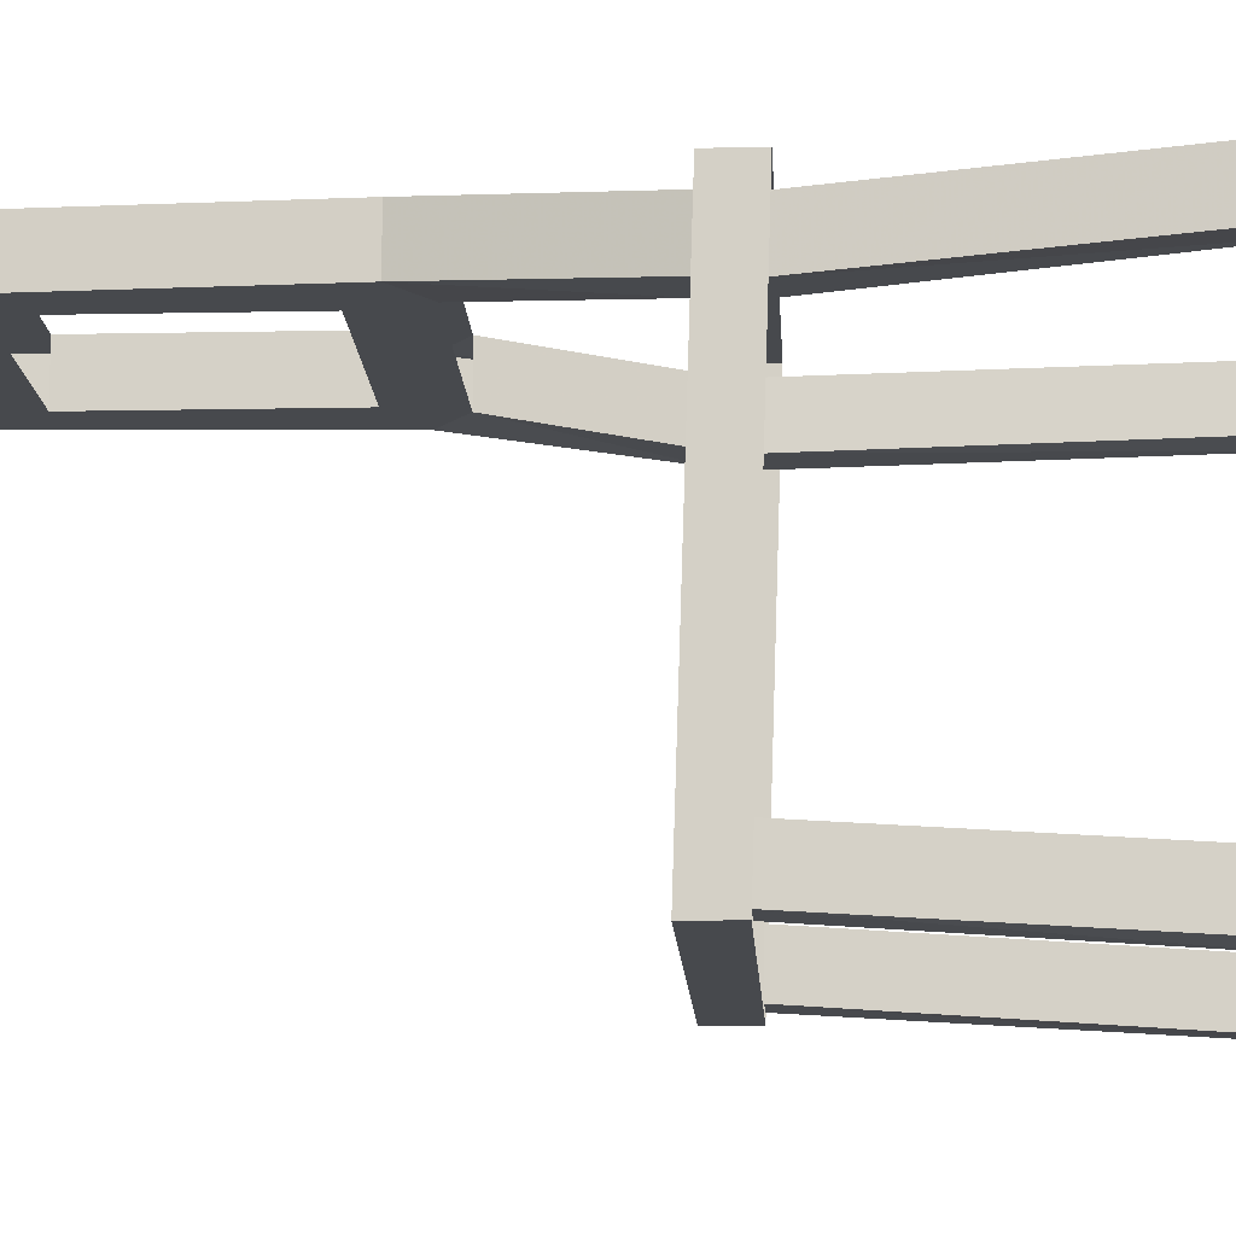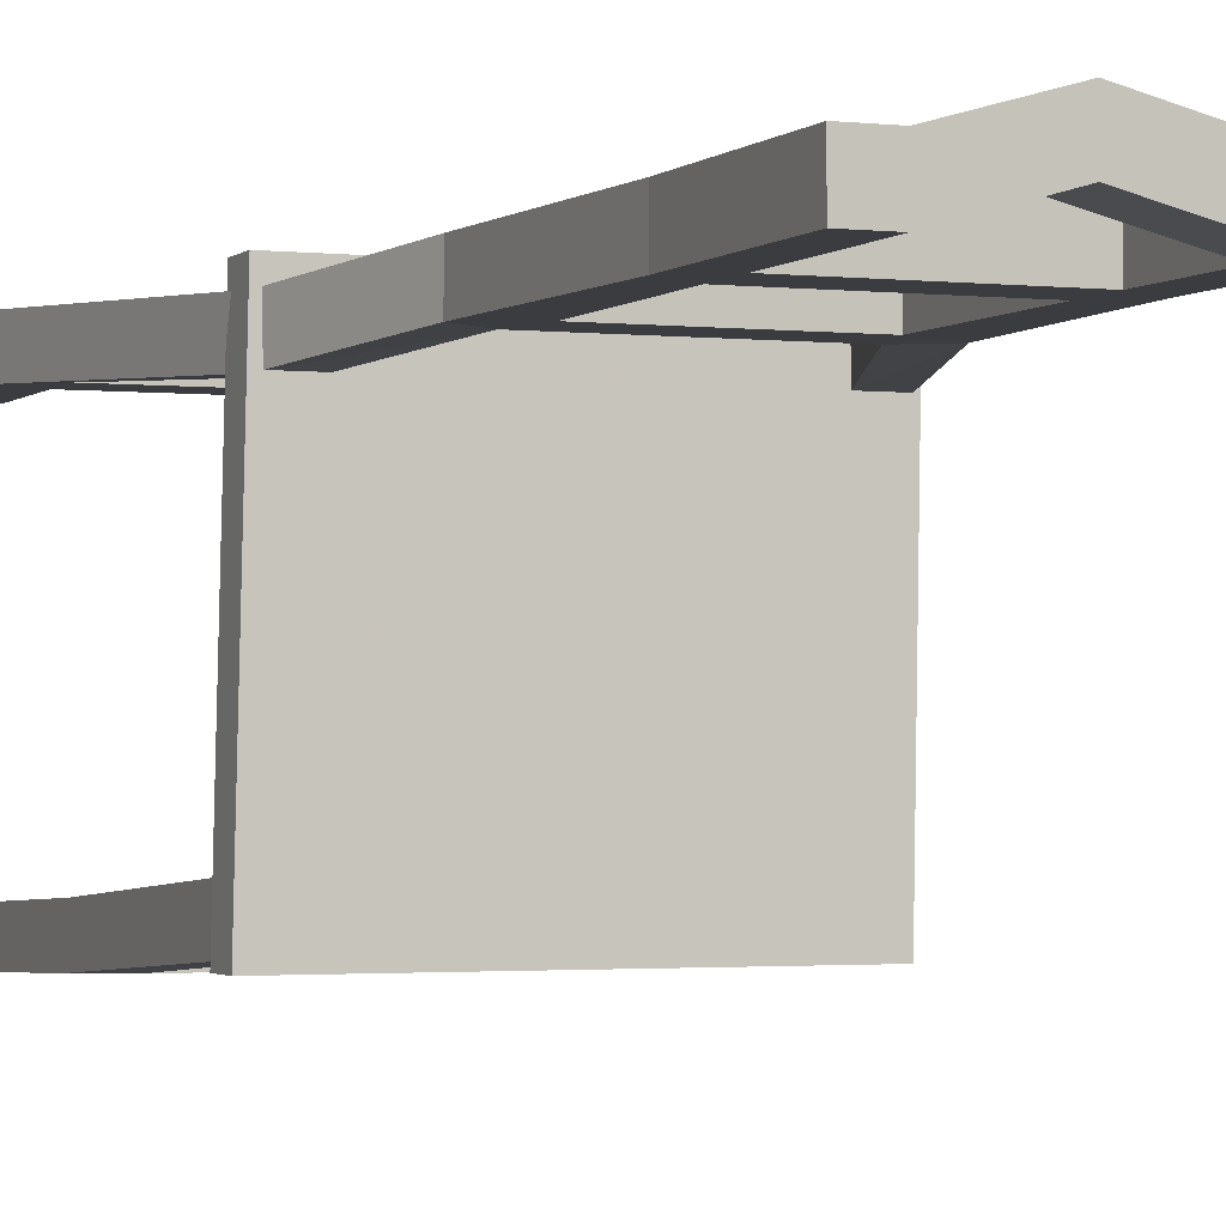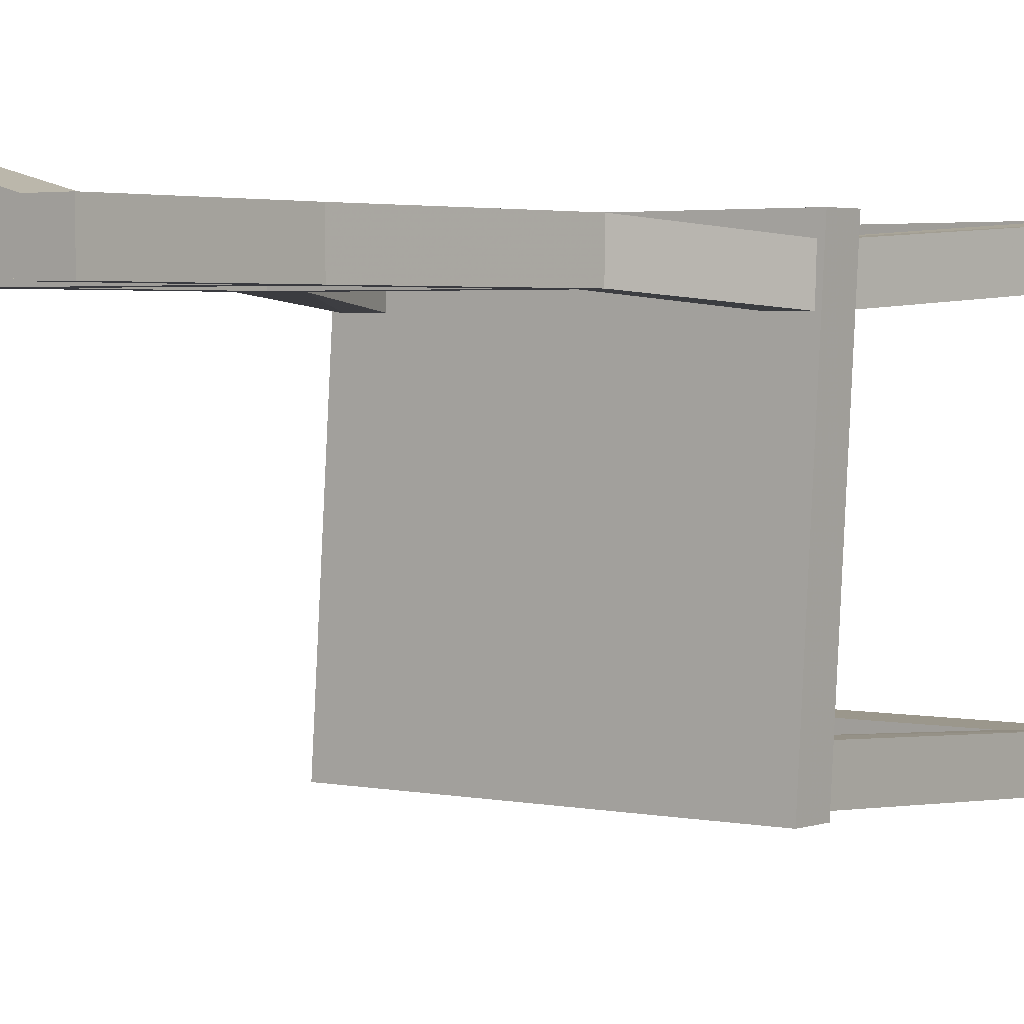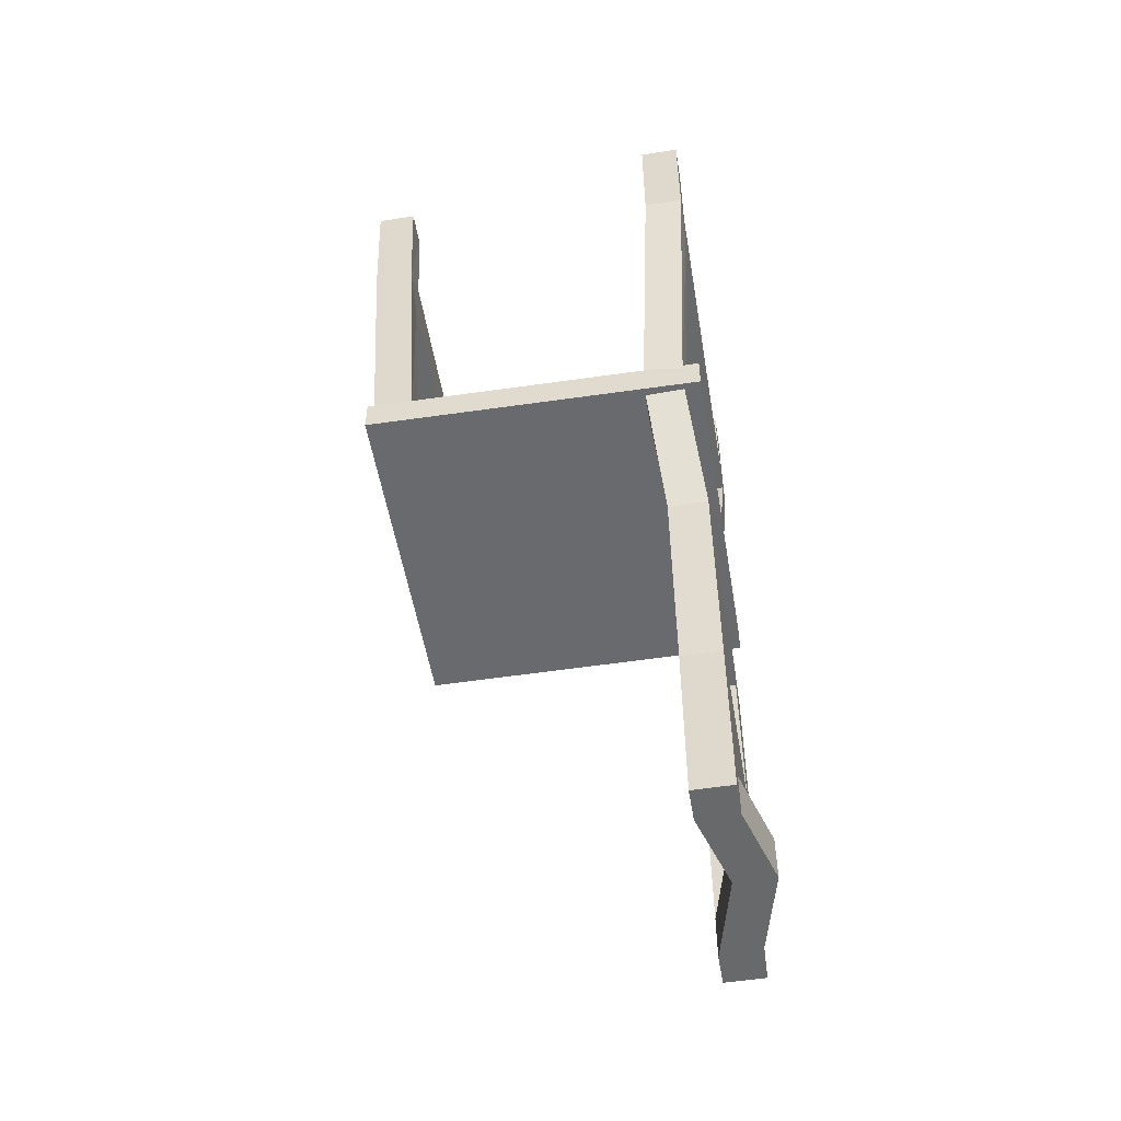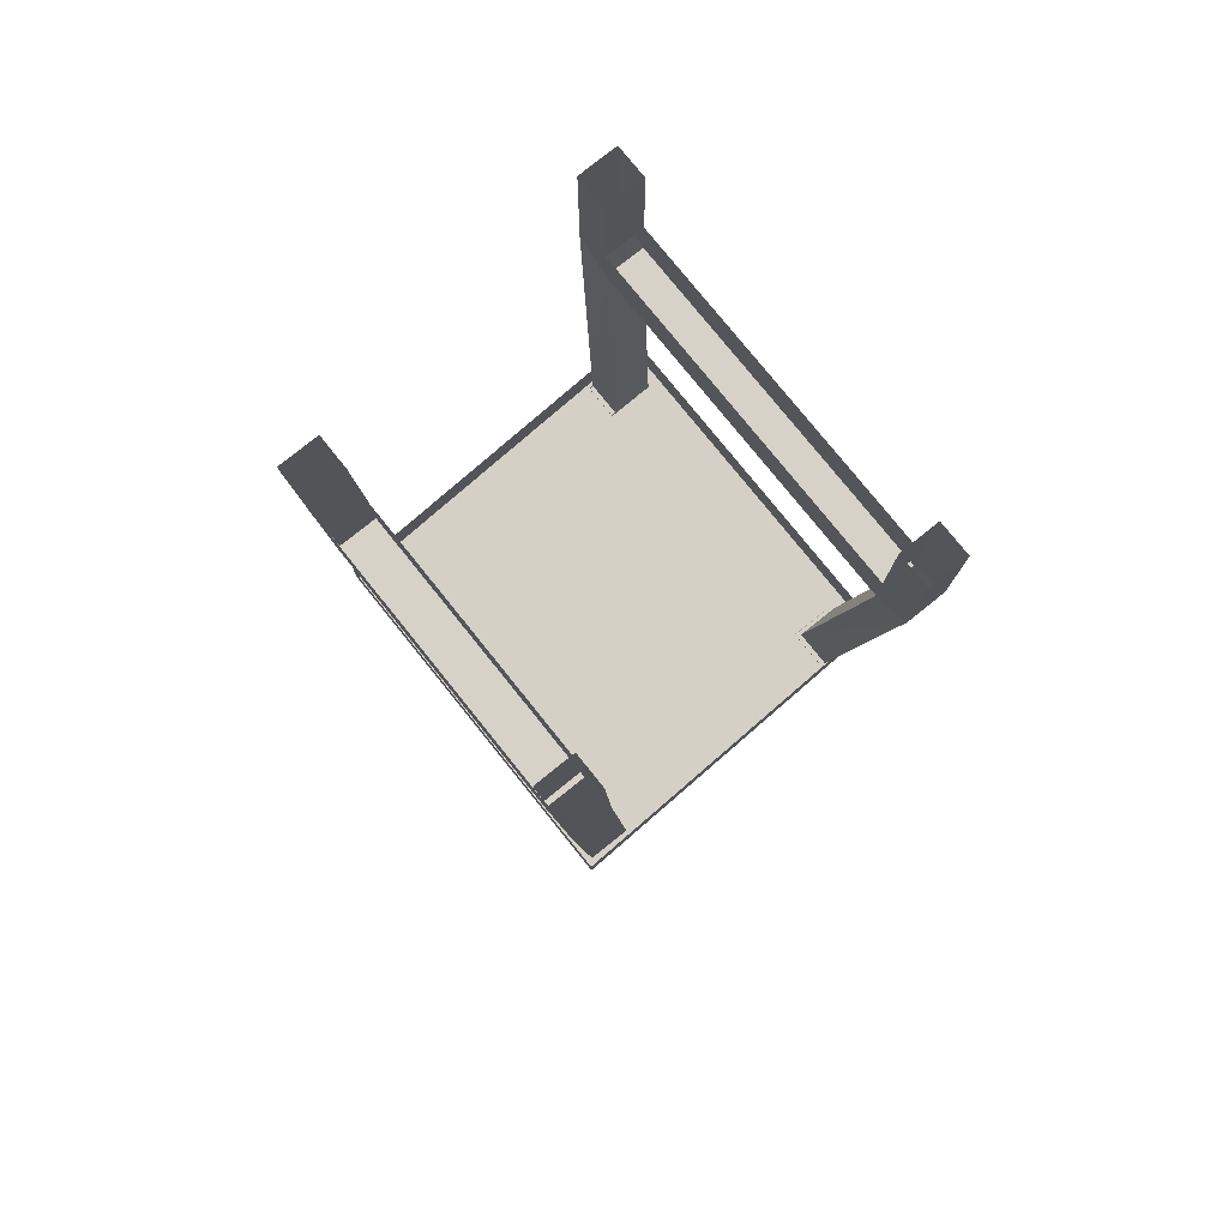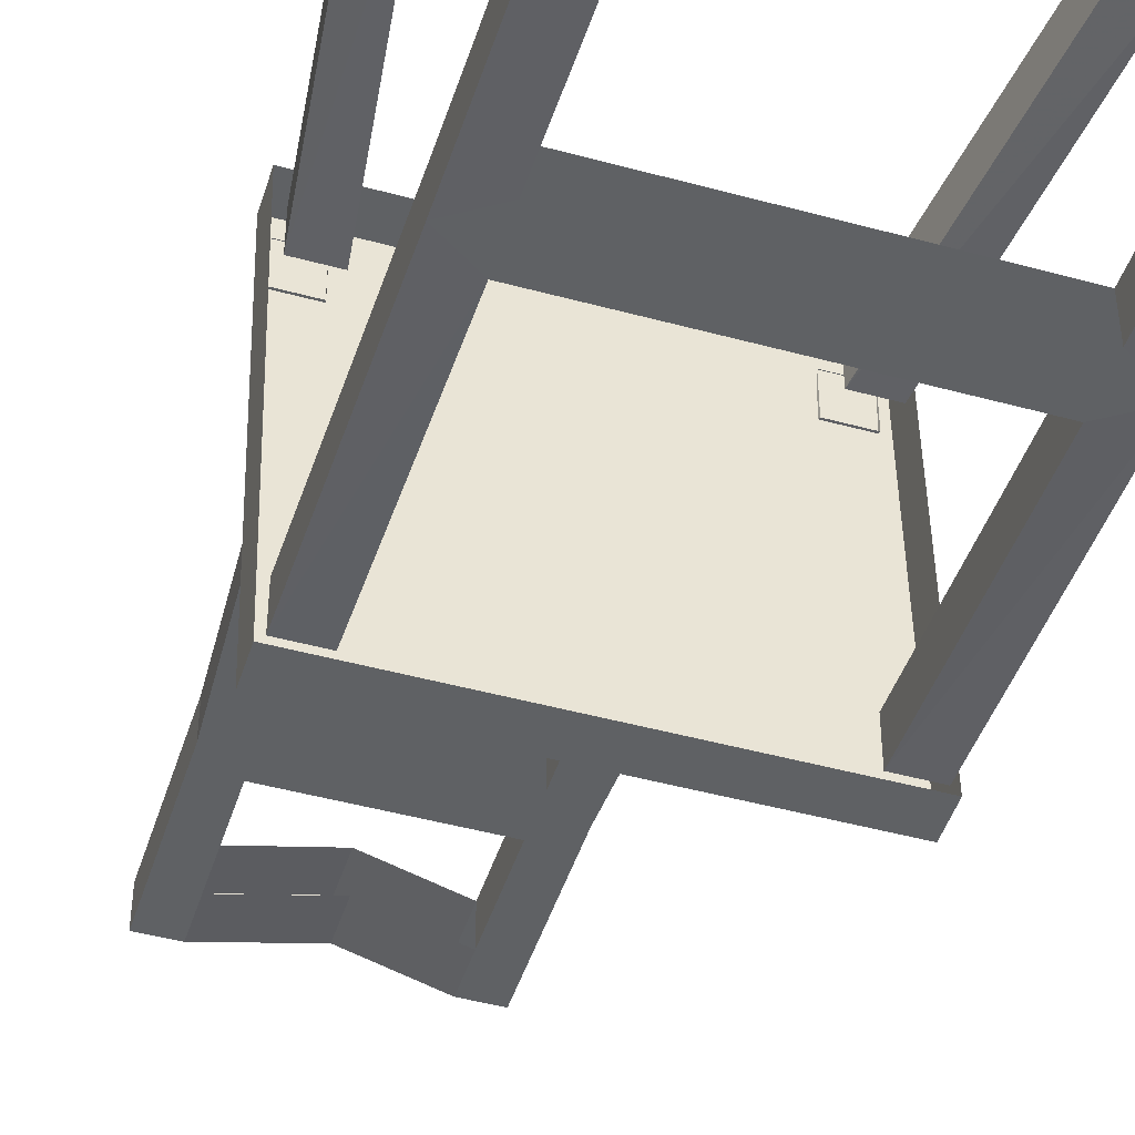
<metadata>
{"format":"obj","ext":"obj","renderer":"f3d","projection":"perspective","resolution":1024,"background":"white","views":[{"elev":-12.4,"azim":92.8,"up":"+Z"},{"elev":-2.0,"azim":-22.2,"up":"+Z"},{"elev":2.7,"azim":38.0,"up":"+Z"},{"elev":-52.6,"azim":-80.5,"up":"+Y"},{"elev":78.4,"azim":-128.8,"up":"+Y"},{"elev":-46.6,"azim":162.7,"up":"+Z"}]}
</metadata>
<code>
v -0.1953 -0.5703 -0.2188
v -0.2422 -0.5703 -0.2188
v -0.2422 -0.1953 -0.2422
v -0.1953 -0.2266 -0.2422
v -0.1953 -0.2266 -0.1875
v -0.1953 -0.5703 -0.1641
v -0.2422 -0.5703 -0.1641
v -0.2422 -0.1953 -0.1875
v 0.2266 -0.5703 -0.2188
v 0.1797 -0.5703 -0.2188
v 0.1797 -0.2266 -0.2422
v 0.2266 -0.1953 -0.2422
v 0.2266 -0.1953 -0.1875
v 0.2266 -0.5703 -0.1641
v 0.1797 -0.5703 -0.1641
v 0.1797 -0.2266 -0.1875
v -0.1953 -0.1641 -0.2422
v 0.1797 -0.1641 -0.2422
v -0.1953 -0.1641 -0.1875
v -0.1953 0 -0.1953
v -0.2422 0 -0.1953
v -0.2422 0 -0.25
v -0.1953 0 -0.25
v 0.1797 0 -0.25
v 0.2266 0 -0.25
v 0.2266 0 -0.1953
v 0.1797 -0.1641 -0.1875
v -0.2344 -0.5547 0.2422
v -0.25 -0.5703 -0.2266
v -0.25 -0.6172 -0.2266
v -0.2344 -0.6016 0.2422
v 0.25 -0.5547 0.2422
v 0.25 -0.6016 0.2422
v 0.2344 -0.5703 -0.2266
v 0.2344 -0.6172 -0.2266
v 0.1797 0 -0.1953
v -0.1875 -0.5703 0.1641
v -0.2344 -0.5703 0.1641
v -0.2891 -0.1719 0.1875
v -0.2422 -0.2031 0.1875
v -0.2422 -0.2031 0.2422
v -0.1875 -0.5703 0.2188
v -0.2344 -0.5703 0.2188
v -0.2891 -0.1719 0.2422
v 0.2344 -0.5703 0.1641
v 0.1875 -0.5703 0.1641
v 0.2344 -0.2031 0.1875
v 0.2812 -0.1719 0.1875
v 0.2812 -0.1719 0.2422
v 0.2344 -0.5703 0.2188
v 0.1875 -0.5703 0.2188
v 0.2344 -0.2031 0.2422
v -0.2422 -0.1406 0.1875
v 0.2344 -0.1406 0.1875
v -0.2422 -0.1406 0.2422
v -0.2422 0 0.2422
v -0.2891 0 0.2422
v -0.2891 0 0.1875
v -0.2422 0 0.1875
v 0.2344 0 0.1875
v 0.2812 0 0.1875
v 0.2812 0 0.2422
v 0.2344 -0.1406 0.2422
v 0.2344 0 0.2422
v -0.1094 -1.258 0.1797
v -0.1562 -1.258 0.1797
v -0.1562 -1.086 0.1797
v -0.1094 -1.117 0.1797
v -0.1094 -1.117 0.2344
v -0.1094 -1.258 0.2344
v -0.1562 -1.258 0.2344
v -0.1562 -1.32 0.2344
v -0.1094 -1.32 0.2344
v 0 -1.32 0.2656
v 0 -1.258 0.2656
v 0.125 -1.32 0.2344
v 0.125 -1.258 0.2344
v 0.1719 -1.258 0.2344
v 0.1719 -1.086 0.2344
v 0.125 -1.117 0.2344
v 0.125 -1.117 0.1797
v 0.125 -1.258 0.1797
v 0.1719 -1.258 0.1797
v 0.1719 -1.32 0.1797
v 0.125 -1.32 0.1797
v 0 -1.32 0.2109
v 0 -1.258 0.2109
v -0.1094 -1.32 0.1797
v -0.1562 -1.32 0.1797
v -0.1562 -1.086 0.2344
v -0.1719 -0.7969 0.1797
v -0.1094 -1.055 0.1797
v 0.125 -1.055 0.1797
v -0.1094 -1.055 0.2344
v 0.1719 -1.086 0.1797
v 0.1719 -1.32 0.2344
v 0.125 -0.8281 0.1797
v 0.1875 -0.7969 0.1797
v 0.1875 -0.7969 0.2344
v 0.125 -1.055 0.2344
v -0.1094 -0.8281 0.1797
v -0.1094 -0.8281 0.2344
v -0.1719 -0.7969 0.2344
v -0.2266 -0.6016 0.2188
v -0.2266 -0.6016 0.1641
v -0.125 -0.7656 0.1797
v 0.1406 -0.7656 0.1797
v 0.125 -0.8281 0.2344
v -0.125 -0.7656 0.2344
v -0.1797 -0.6016 0.2188
v 0.1953 -0.6016 0.1641
v 0.2422 -0.6016 0.1641
v 0.2422 -0.6016 0.2188
v 0.1406 -0.7656 0.2344
v -0.1797 -0.6016 0.1641
v 0.1953 -0.6016 0.2188
f 1 2 3
f 1 3 4
f 9 10 11
f 9 11 12
f 4 3 17
f 4 17 18
f 4 18 11
f 3 22 17
f 17 22 23
f 12 11 18
f 12 18 24
f 12 24 25
f 28 31 32
f 32 31 33
f 34 35 29
f 29 35 30
f 37 38 39
f 37 39 40
f 43 44 39
f 43 39 38
f 45 46 47
f 45 47 48
f 45 48 49
f 45 49 50
f 40 39 53
f 40 53 54
f 40 54 47
f 44 57 58
f 44 58 39
f 39 58 53
f 53 58 59
f 48 47 54
f 48 54 60
f 48 60 61
f 48 61 62
f 48 62 49
f 65 66 67
f 65 67 68
f 82 81 83
f 82 83 84
f 82 84 85
f 82 85 86
f 82 86 87
f 87 86 88
f 87 88 65
f 65 88 66
f 66 88 89
f 66 89 71
f 66 71 67
f 67 71 90
f 67 90 91
f 67 91 92
f 67 92 68
f 68 92 93
f 68 93 81
f 83 81 95
f 83 95 79
f 83 79 78
f 83 78 96
f 83 96 84
f 89 72 71
f 95 81 93
f 95 93 97
f 95 97 98
f 95 98 99
f 95 99 79
f 92 91 101
f 90 103 91
f 91 103 104
f 91 104 105
f 91 105 106
f 91 106 101
f 101 106 107
f 101 107 97
f 98 97 107
f 98 107 111
f 98 111 112
f 98 112 99
f 99 112 113
f 106 105 115
f 1 4 5
f 1 5 6
f 6 5 7
f 7 5 8
f 7 8 3
f 7 3 2
f 9 12 13
f 9 13 14
f 14 13 15
f 15 13 16
f 15 16 11
f 15 11 10
f 5 16 19
f 5 19 8
f 8 19 20
f 8 20 21
f 8 21 3
f 3 21 22
f 17 23 19
f 19 23 20
f 12 25 13
f 13 25 26
f 13 26 27
f 13 27 16
f 16 27 19
f 28 29 30
f 28 30 31
f 32 33 34
f 34 33 35
f 27 26 36
f 27 36 18
f 18 36 24
f 37 40 41
f 37 41 42
f 42 41 43
f 43 41 44
f 50 49 51
f 51 49 52
f 51 52 47
f 51 47 46
f 41 52 55
f 41 55 44
f 44 55 56
f 44 56 57
f 53 59 56
f 53 56 55
f 49 62 63
f 49 63 52
f 52 63 55
f 62 64 63
f 63 64 60
f 63 60 54
f 65 68 69
f 65 69 70
f 70 69 71
f 70 71 72
f 70 72 73
f 70 73 74
f 70 74 75
f 75 74 76
f 75 76 77
f 77 76 78
f 77 78 79
f 77 79 80
f 77 80 81
f 77 81 82
f 69 80 94
f 69 94 90
f 69 90 71
f 79 99 100
f 79 100 80
f 80 100 94
f 92 101 102
f 92 102 94
f 94 102 90
f 90 102 103
f 102 108 109
f 102 109 103
f 103 109 110
f 103 110 104
f 99 108 100
f 100 108 97
f 100 97 93
f 99 113 114
f 99 114 108
f 108 114 109
f 106 115 109
f 109 115 110
f 114 113 116
f 114 116 107
f 107 116 111
f 78 76 96
f 4 11 5
f 5 11 16
f 30 35 31
f 31 35 33
f 40 47 41
f 41 47 52
f 68 81 69
f 69 81 80
f 84 96 85
f 85 96 76
f 85 76 74
f 85 74 86
f 86 74 73
f 86 73 88
f 88 73 89
f 89 73 72
f 101 97 102
f 102 97 108

</code>
